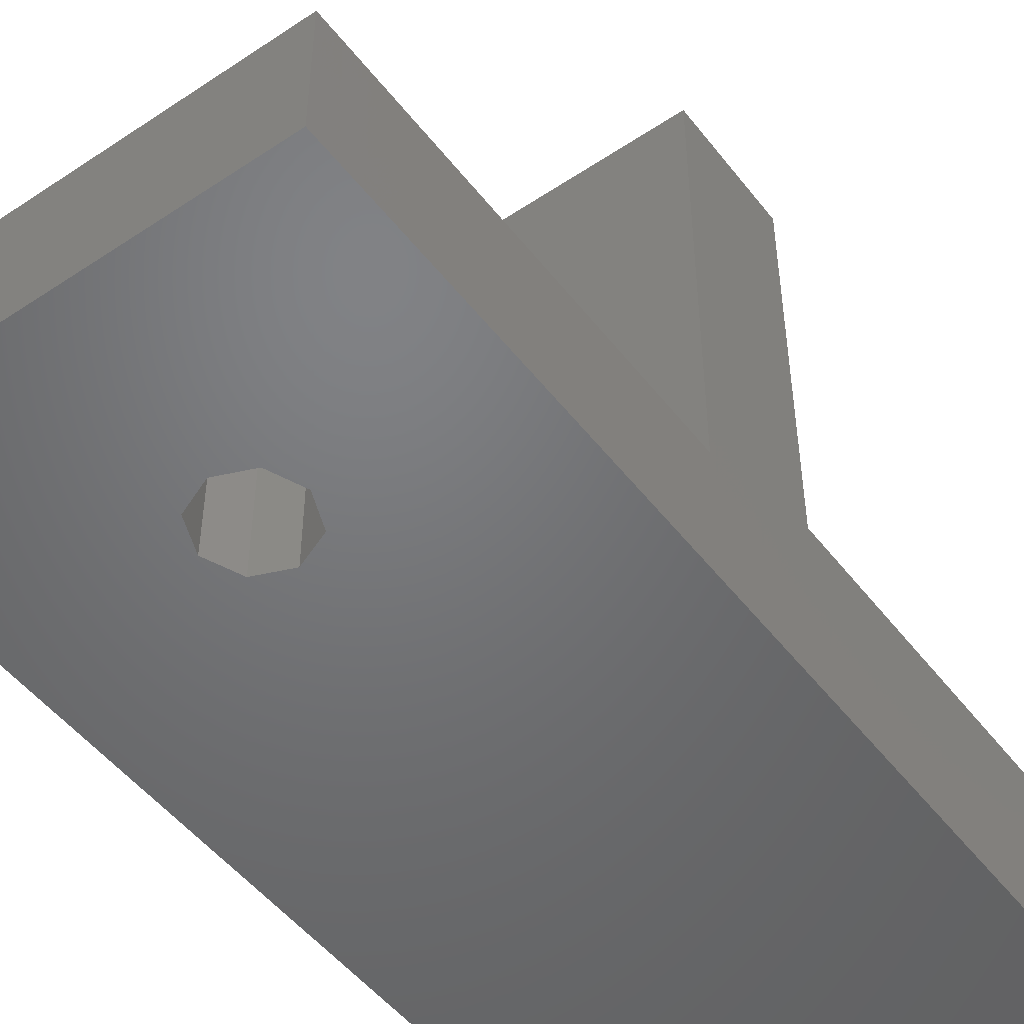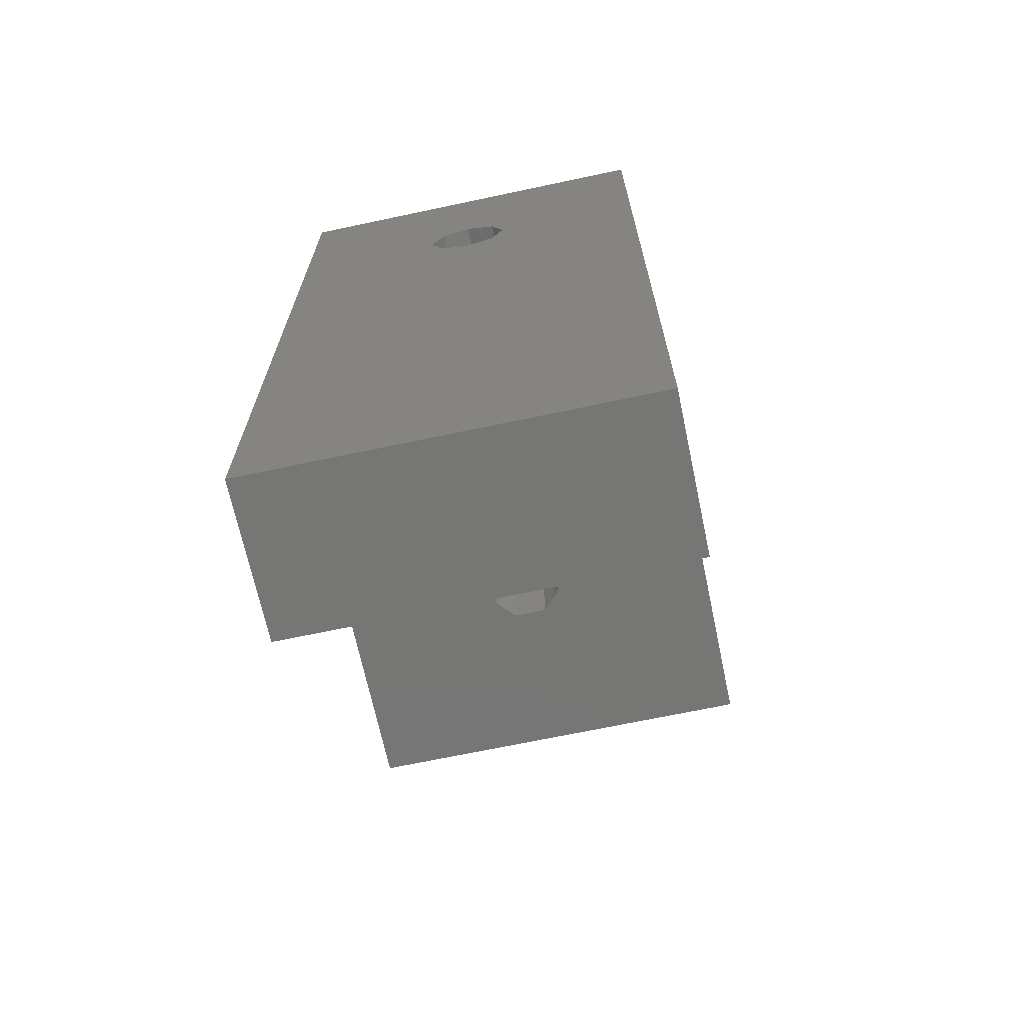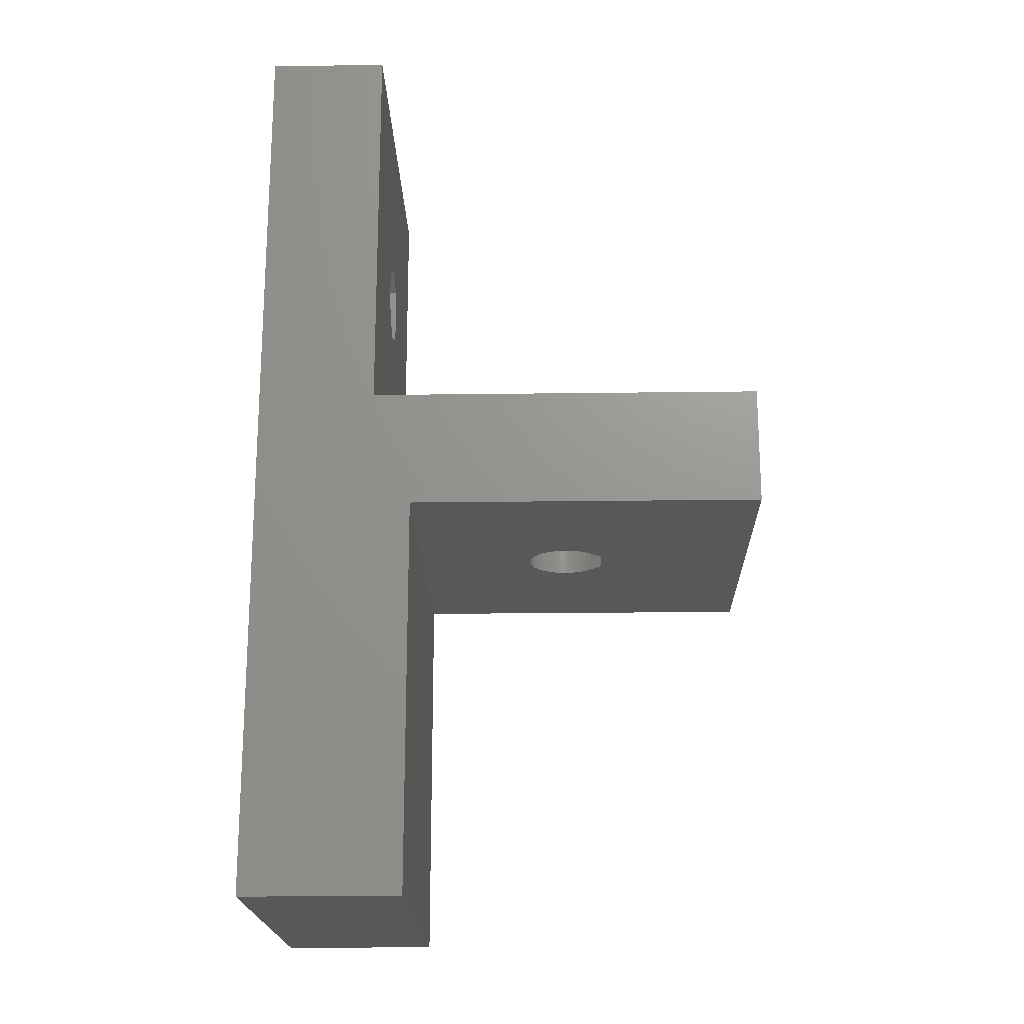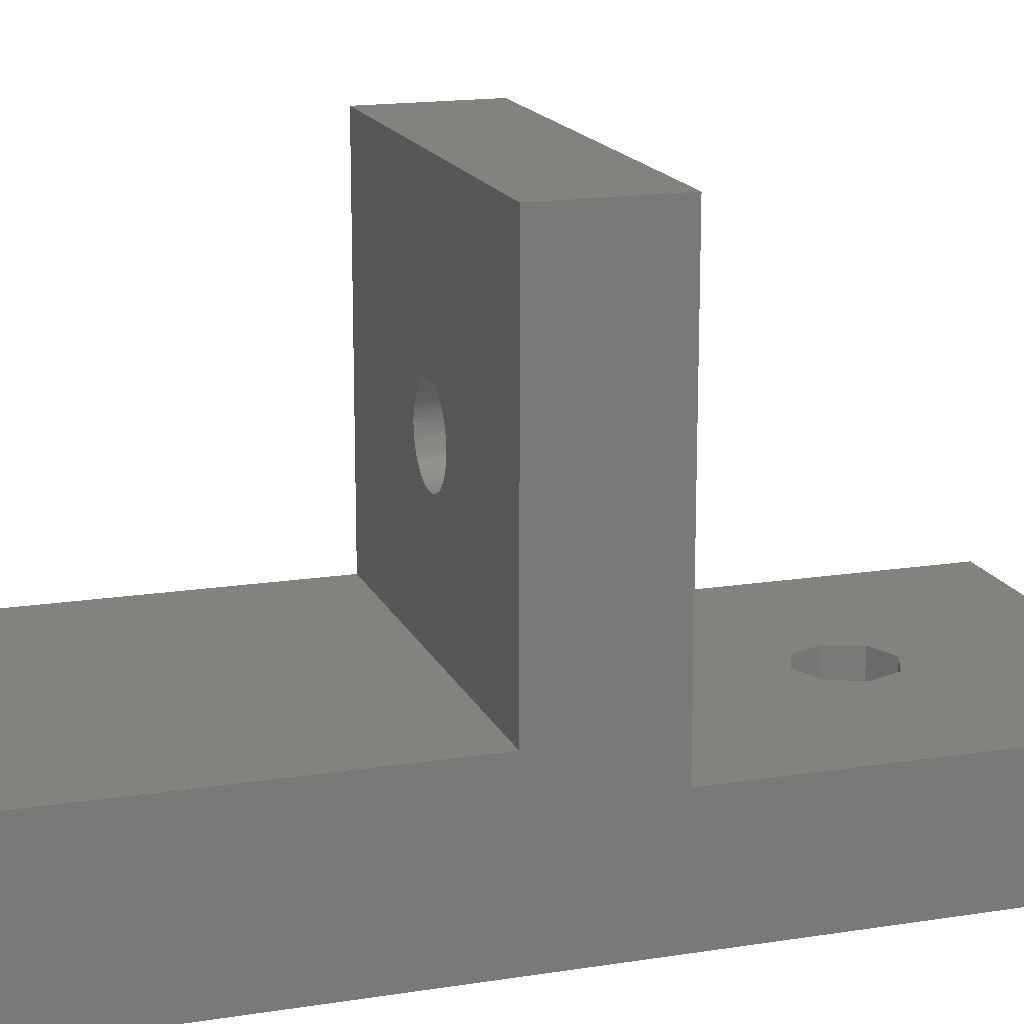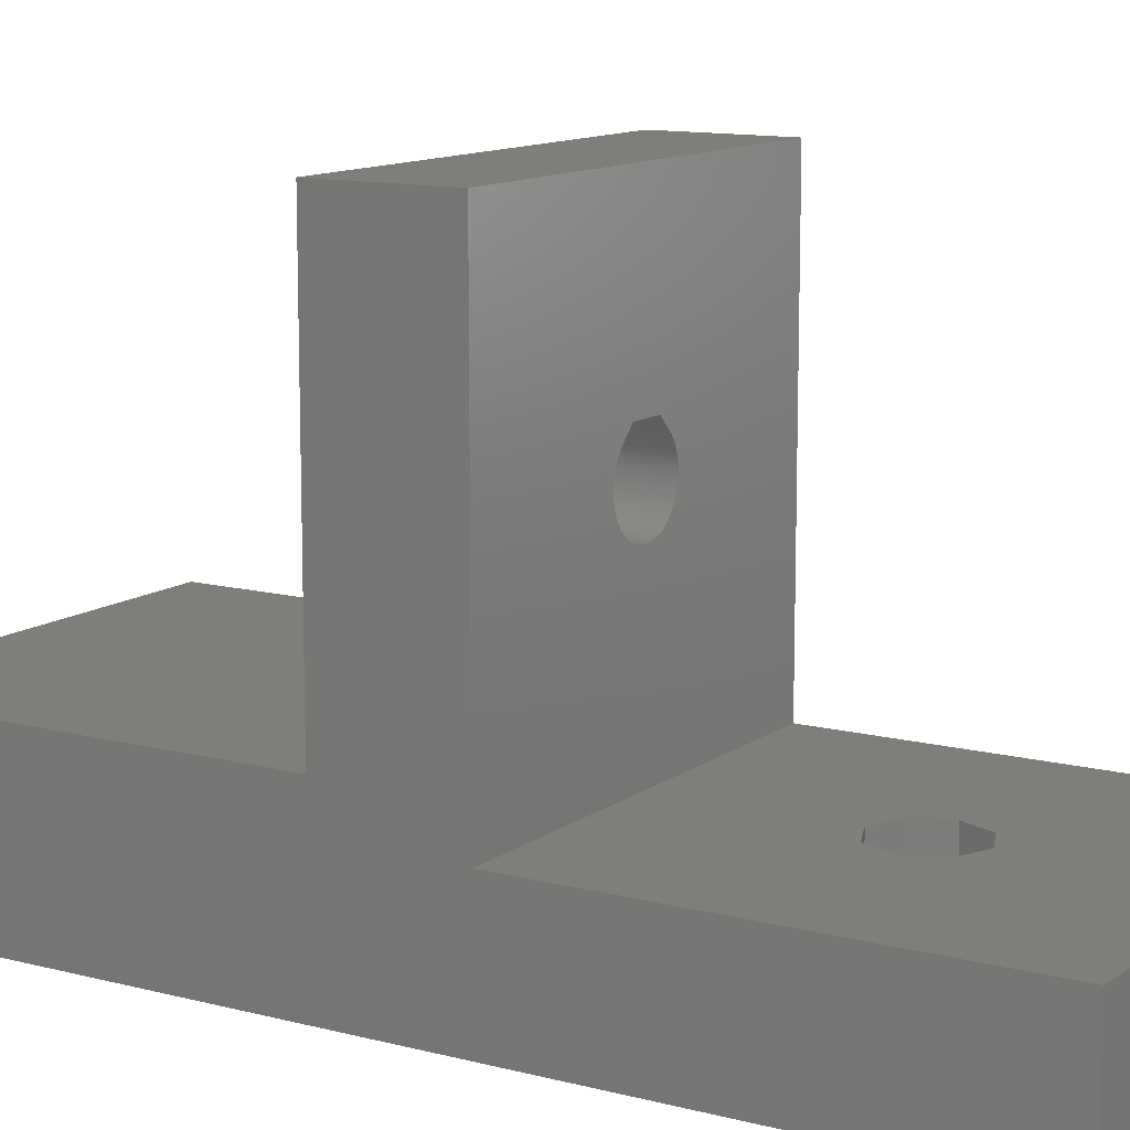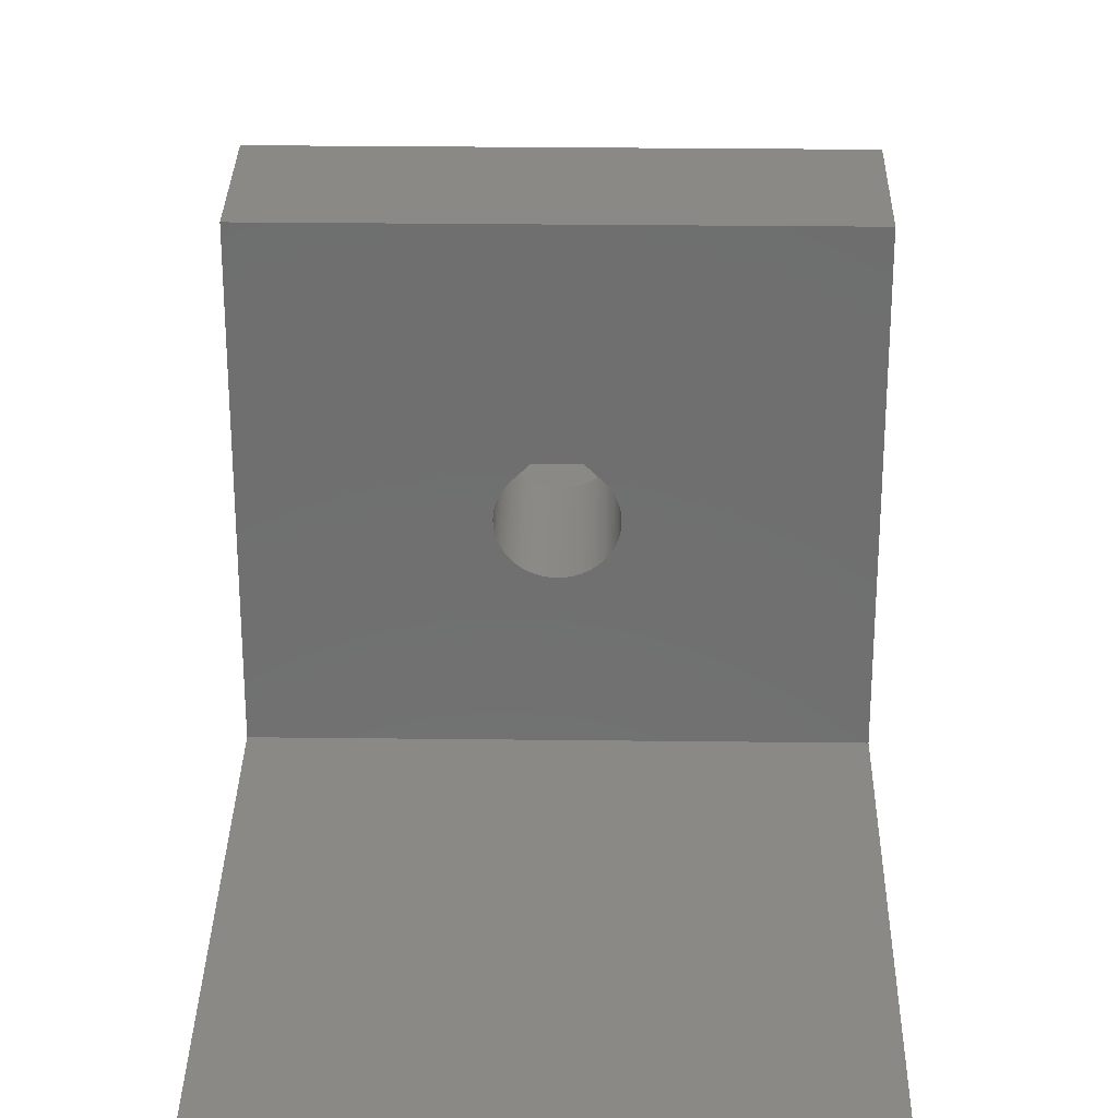
<metadata>
{"format":"stl","ext":"stl","renderer":"f3d","projection":"perspective","resolution":1024,"background":"white","views":[{"elev":-50.0,"azim":-143.7,"up":"+Z"},{"elev":-68.4,"azim":-168.0,"up":"+Y"},{"elev":-19.6,"azim":-88.6,"up":"+Y"},{"elev":16.4,"azim":72.0,"up":"+Z"},{"elev":11.9,"azim":121.9,"up":"+Z"},{"elev":29.1,"azim":1.0,"up":"+Z"}]}
</metadata>
<code>
# stl→obj: 172 verts, 348 faces
v -10 46 0
v -10 26 6
v -10 46 6
v -10 20 8
v -10 26 26
v -10 0 0
v -10 0 8
v -10 20 26
v 10 0 8
v 10 20 8
v 10 26 26
v 10 20 26
v 10 26 6
v 10 46 0
v 10 46 6
v 10 0 0
v 1.531 34.47 0
v 2.165 36 0
v 0 33.84 0
v -1.531 34.47 0
v 1.531 37.53 0
v 0 38.16 0
v -1.531 37.53 0
v -2.165 36 0
v -0.8284 20 18
v -1.439 20 17.39
v -1.532 20 17.29
v -1.618 20 17.18
v -1.696 20 17.06
v -1.766 20 16.94
v -1.827 20 16.81
v -1.879 20 16.68
v -1.923 20 16.55
v -1.956 20 16.42
v -1.981 20 16.28
v -1.995 20 16.14
v -2 20 16
v -1.995 20 15.86
v -1.981 20 15.72
v -1.956 20 15.58
v -1.923 20 15.45
v -1.879 20 15.32
v -1.827 20 15.19
v -1.766 20 15.06
v -1.696 20 14.94
v -0.0698 20 14
v 0.0698 20 14
v -0.2091 20 14.01
v -0.3473 20 14.03
v -0.4838 20 14.06
v -0.618 20 14.1
v -0.7492 20 14.15
v -0.8767 20 14.2
v -1 20 14.27
v -1.118 20 14.34
v -1.231 20 14.42
v -1.338 20 14.51
v -1.439 20 14.61
v -1.532 20 14.71
v -1.618 20 14.82
v 0.8284 20 18
v 1.439 20 17.39
v 1.532 20 17.29
v 1.618 20 17.18
v 1.696 20 17.06
v 1.766 20 16.94
v 1.827 20 16.81
v 1.879 20 16.68
v 1.923 20 16.55
v 1.956 20 16.42
v 1.981 20 16.28
v 1.995 20 16.14
v 2 20 16
v 1.995 20 15.86
v 1.981 20 15.72
v 1.956 20 15.58
v 1.923 20 15.45
v 1.879 20 15.32
v 1.827 20 15.19
v 1.766 20 15.06
v 1.696 20 14.94
v 1.618 20 14.82
v 0.2091 20 14.01
v 0.3473 20 14.03
v 0.4838 20 14.06
v 0.618 20 14.1
v 0.7492 20 14.15
v 0.8767 20 14.2
v 1.532 20 14.71
v 1.439 20 14.61
v 1.338 20 14.51
v 1.231 20 14.42
v 1.118 20 14.34
v 1 20 14.27
v 2.165 36 6
v 1.531 37.53 6
v 0 38.16 6
v -1.531 37.53 6
v -2.165 36 6
v 1.531 34.47 6
v 0 33.84 6
v -1.531 34.47 6
v 0.8284 26 18
v 1.439 26 17.39
v 1.532 26 17.29
v 1.618 26 17.18
v 1.696 26 17.06
v 1.766 26 16.94
v 1.827 26 16.81
v 1.879 26 16.68
v 1.923 26 16.55
v 1.956 26 16.42
v 1.981 26 16.28
v 1.995 26 16.14
v 2 26 16
v 1.995 26 15.86
v 1.981 26 15.72
v 1.956 26 15.58
v 1.923 26 15.45
v 1.879 26 15.32
v 1.827 26 15.19
v 1.766 26 15.06
v 1.696 26 14.94
v 0.0698 26 14
v -0.0698 26 14
v 0.2091 26 14.01
v 0.3473 26 14.03
v 0.4838 26 14.06
v 0.618 26 14.1
v 0.7492 26 14.15
v 0.8767 26 14.2
v 1 26 14.27
v 1.118 26 14.34
v 1.231 26 14.42
v 1.338 26 14.51
v 1.439 26 14.61
v 1.532 26 14.71
v 1.618 26 14.82
v -0.8284 26 18
v -1.439 26 17.39
v -1.532 26 17.29
v -1.618 26 17.18
v -1.696 26 17.06
v -1.766 26 16.94
v -1.827 26 16.81
v -1.879 26 16.68
v -1.923 26 16.55
v -1.956 26 16.42
v -1.981 26 16.28
v -1.995 26 16.14
v -2 26 16
v -1.995 26 15.86
v -1.981 26 15.72
v -1.956 26 15.58
v -1.923 26 15.45
v -1.879 26 15.32
v -1.827 26 15.19
v -1.766 26 15.06
v -1.696 26 14.94
v -1.618 26 14.82
v -0.2091 26 14.01
v -0.3473 26 14.03
v -0.4838 26 14.06
v -0.618 26 14.1
v -0.7492 26 14.15
v -0.8767 26 14.2
v -1 26 14.27
v -1.118 26 14.34
v -1.532 26 14.71
v -1.439 26 14.61
v -1.338 26 14.51
v -1.231 26 14.42
f 1 2 3
f 2 4 5
f 6 2 1
f 6 4 2
f 4 6 7
f 5 4 8
f 4 9 10
f 9 4 7
f 10 11 12
f 13 14 15
f 11 10 13
f 16 10 9
f 10 16 13
f 13 16 14
f 17 14 16
f 14 17 18
f 16 19 17
f 6 19 16
f 19 6 20
f 1 20 6
f 21 14 18
f 22 14 21
f 1 22 23
f 22 1 14
f 24 1 23
f 20 1 24
f 6 9 7
f 9 6 16
f 8 25 12
f 8 26 25
f 8 27 26
f 8 28 27
f 8 29 28
f 8 30 29
f 8 31 30
f 8 32 31
f 8 33 32
f 8 34 33
f 8 35 34
f 8 36 35
f 4 36 8
f 36 4 37
f 37 4 38
f 38 4 39
f 39 4 40
f 40 4 41
f 41 4 42
f 42 4 43
f 43 4 44
f 44 4 45
f 46 4 47
f 48 4 46
f 49 4 48
f 50 4 49
f 51 4 50
f 52 4 51
f 53 4 52
f 54 4 53
f 55 4 54
f 56 4 55
f 57 4 56
f 58 4 57
f 59 4 58
f 60 4 59
f 45 4 60
f 61 12 25
f 62 12 61
f 63 12 62
f 64 12 63
f 65 12 64
f 66 12 65
f 67 12 66
f 68 12 67
f 69 12 68
f 70 12 69
f 71 12 70
f 72 12 71
f 10 72 73
f 10 73 74
f 10 74 75
f 10 75 76
f 10 76 77
f 10 77 78
f 10 78 79
f 10 79 80
f 10 80 81
f 10 81 82
f 10 47 4
f 47 10 83
f 83 10 84
f 84 10 85
f 85 10 86
f 86 10 87
f 87 10 88
f 72 10 12
f 89 10 82
f 90 10 89
f 91 10 90
f 92 10 91
f 93 10 92
f 94 10 93
f 88 10 94
f 15 95 13
f 15 96 95
f 15 97 96
f 3 97 15
f 98 3 99
f 97 3 98
f 100 13 95
f 101 13 100
f 2 101 102
f 2 99 3
f 101 2 13
f 99 2 102
f 14 3 15
f 3 14 1
f 5 12 11
f 12 5 8
f 11 103 5
f 11 104 103
f 11 105 104
f 11 106 105
f 11 107 106
f 11 108 107
f 11 109 108
f 11 110 109
f 11 111 110
f 11 112 111
f 11 113 112
f 11 114 113
f 11 115 114
f 13 115 11
f 115 13 116
f 116 13 117
f 117 13 118
f 118 13 119
f 119 13 120
f 120 13 121
f 121 13 122
f 122 13 123
f 124 13 125
f 126 13 124
f 127 13 126
f 128 13 127
f 129 13 128
f 130 13 129
f 131 13 130
f 132 13 131
f 133 13 132
f 134 13 133
f 135 13 134
f 136 13 135
f 137 13 136
f 138 13 137
f 123 13 138
f 139 5 103
f 140 5 139
f 141 5 140
f 142 5 141
f 143 5 142
f 144 5 143
f 145 5 144
f 146 5 145
f 147 5 146
f 148 5 147
f 149 5 148
f 150 5 149
f 151 5 150
f 2 151 152
f 2 152 153
f 2 153 154
f 2 154 155
f 2 155 156
f 2 156 157
f 2 157 158
f 2 158 159
f 2 159 160
f 2 125 13
f 125 2 161
f 161 2 162
f 162 2 163
f 163 2 164
f 164 2 165
f 165 2 166
f 166 2 167
f 167 2 168
f 151 2 5
f 169 2 160
f 170 2 169
f 171 2 170
f 172 2 171
f 168 2 172
f 18 96 21
f 96 18 95
f 23 97 98
f 97 23 22
f 22 96 97
f 96 22 21
f 99 23 98
f 23 99 24
f 17 95 18
f 95 17 100
f 19 102 101
f 102 19 20
f 102 24 99
f 24 102 20
f 17 101 100
f 101 17 19
f 150 36 37
f 151 150 37
f 25 103 61
f 103 25 139
f 62 103 104
f 103 62 61
f 78 119 120
f 119 78 77
f 28 143 142
f 143 28 29
f 25 140 139
f 140 25 26
f 73 114 115
f 114 73 72
f 69 110 111
f 110 69 68
f 45 160 159
f 160 45 60
f 82 123 138
f 123 82 81
f 33 148 147
f 148 33 34
f 26 141 140
f 141 26 27
f 71 112 113
f 112 71 70
f 70 111 112
f 111 70 69
f 72 113 114
f 113 72 71
f 66 107 108
f 107 66 65
f 68 109 110
f 109 68 67
f 67 108 109
f 108 67 66
f 63 104 105
f 104 63 62
f 65 106 107
f 106 65 64
f 64 105 106
f 105 64 63
f 125 47 124
f 47 125 46
f 127 85 128
f 85 127 84
f 129 87 130
f 87 129 86
f 124 83 126
f 83 124 47
f 134 91 135
f 91 134 92
f 133 92 134
f 92 133 93
f 74 115 116
f 115 74 73
f 80 121 122
f 121 80 79
f 81 122 123
f 122 81 80
f 35 150 149
f 150 35 36
f 34 149 148
f 149 34 35
f 31 146 145
f 146 31 32
f 29 144 143
f 144 29 30
f 27 142 141
f 142 27 28
f 161 46 125
f 46 161 48
f 165 51 164
f 51 165 52
f 172 55 168
f 55 172 56
f 60 169 160
f 169 60 59
f 152 151 37
f 128 86 129
f 86 128 85
f 126 84 127
f 84 126 83
f 130 88 131
f 88 130 87
f 132 93 133
f 93 132 94
f 135 90 136
f 90 135 91
f 77 118 119
f 118 77 76
f 75 116 117
f 116 75 74
f 76 117 118
f 117 76 75
f 79 120 121
f 120 79 78
f 90 137 136
f 137 90 89
f 32 147 146
f 147 32 33
f 30 145 144
f 145 30 31
f 170 57 171
f 57 170 58
f 162 48 161
f 48 162 49
f 171 56 172
f 56 171 57
f 54 168 55
f 59 170 169
f 170 59 58
f 44 159 158
f 159 44 45
f 42 157 156
f 157 42 43
f 38 152 37
f 40 155 154
f 155 40 41
f 41 156 155
f 156 41 42
f 131 94 132
f 94 131 88
f 89 138 137
f 138 89 82
f 166 167 54
f 54 167 168
f 53 166 54
f 166 52 165
f 52 166 53
f 164 50 163
f 50 164 51
f 163 49 162
f 49 163 50
f 43 158 157
f 158 43 44
f 38 153 152
f 153 38 39
f 39 154 153
f 154 39 40

</code>
